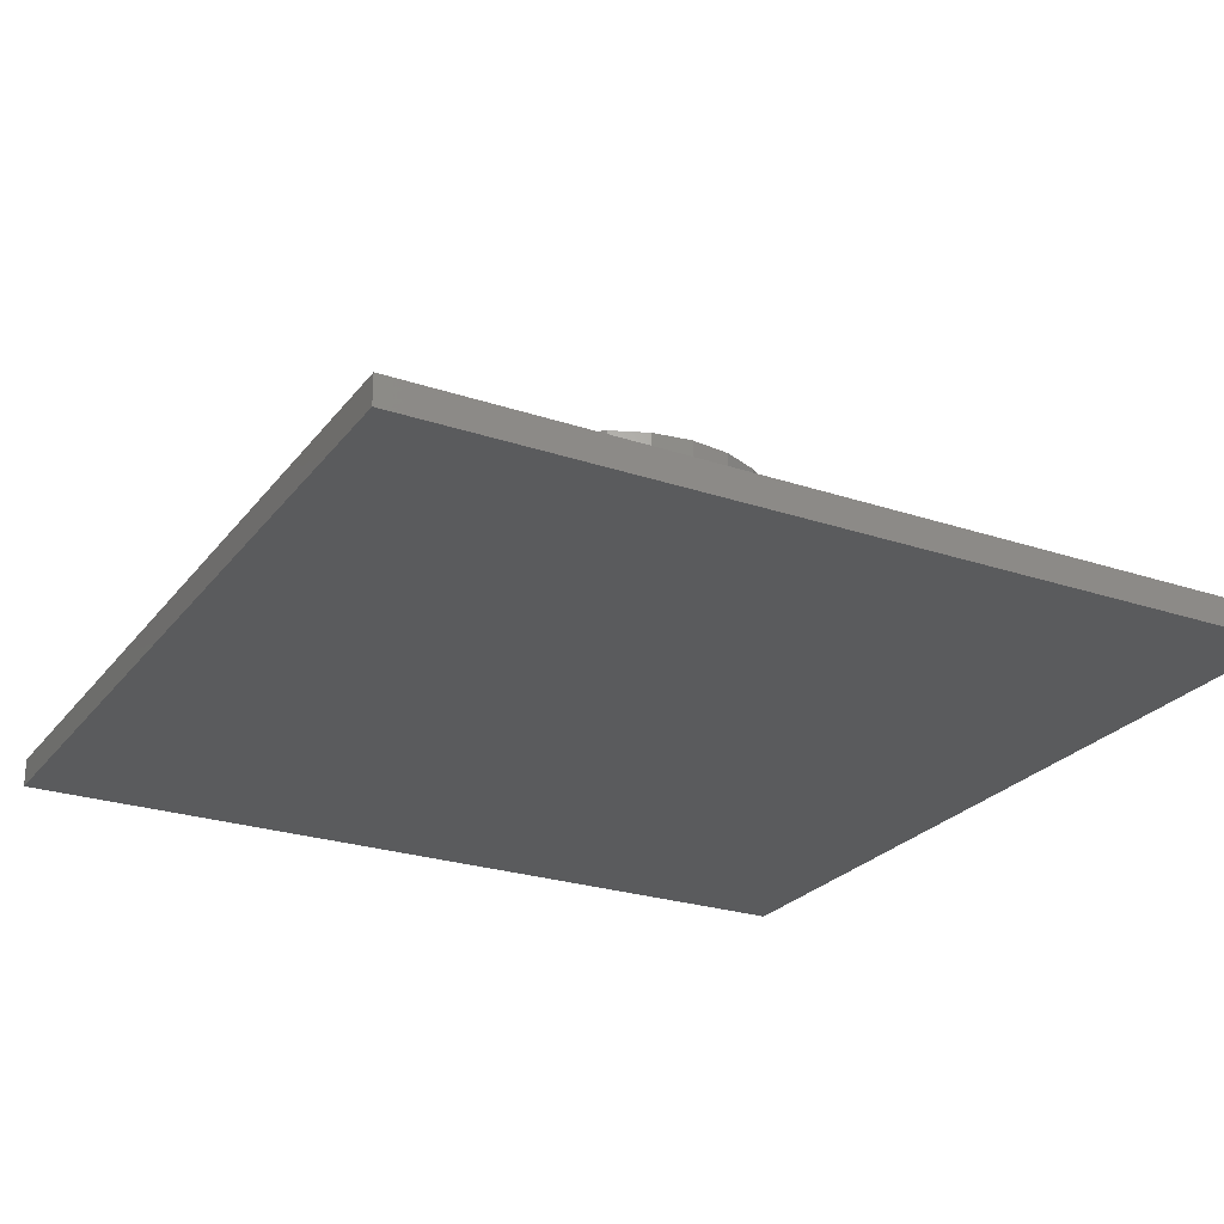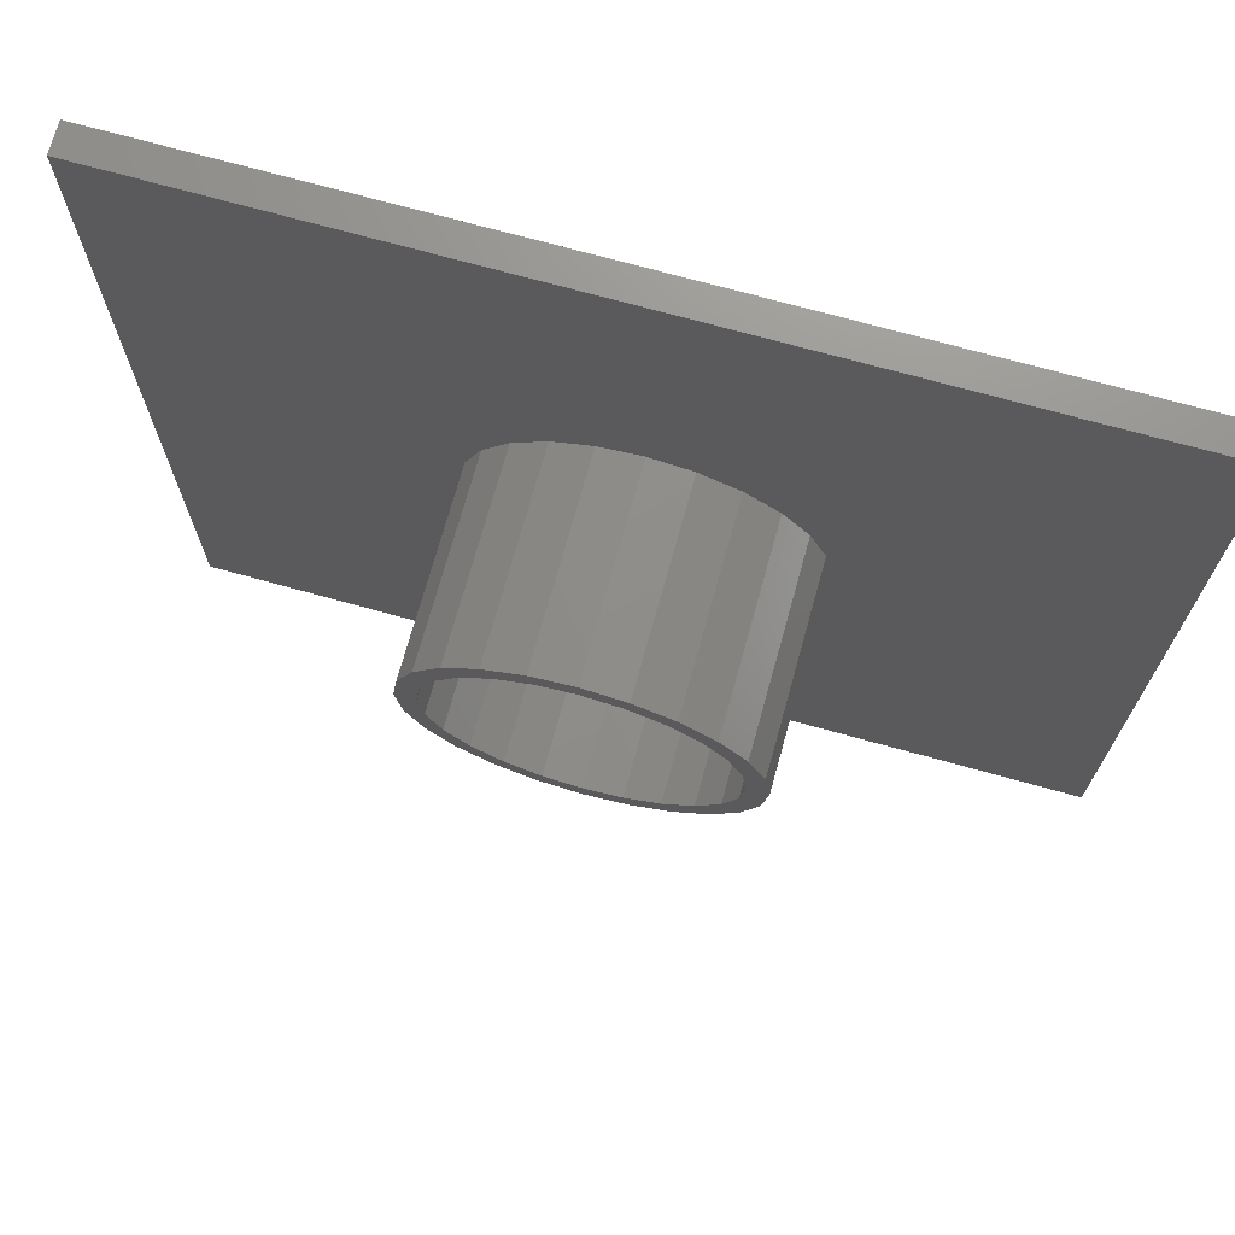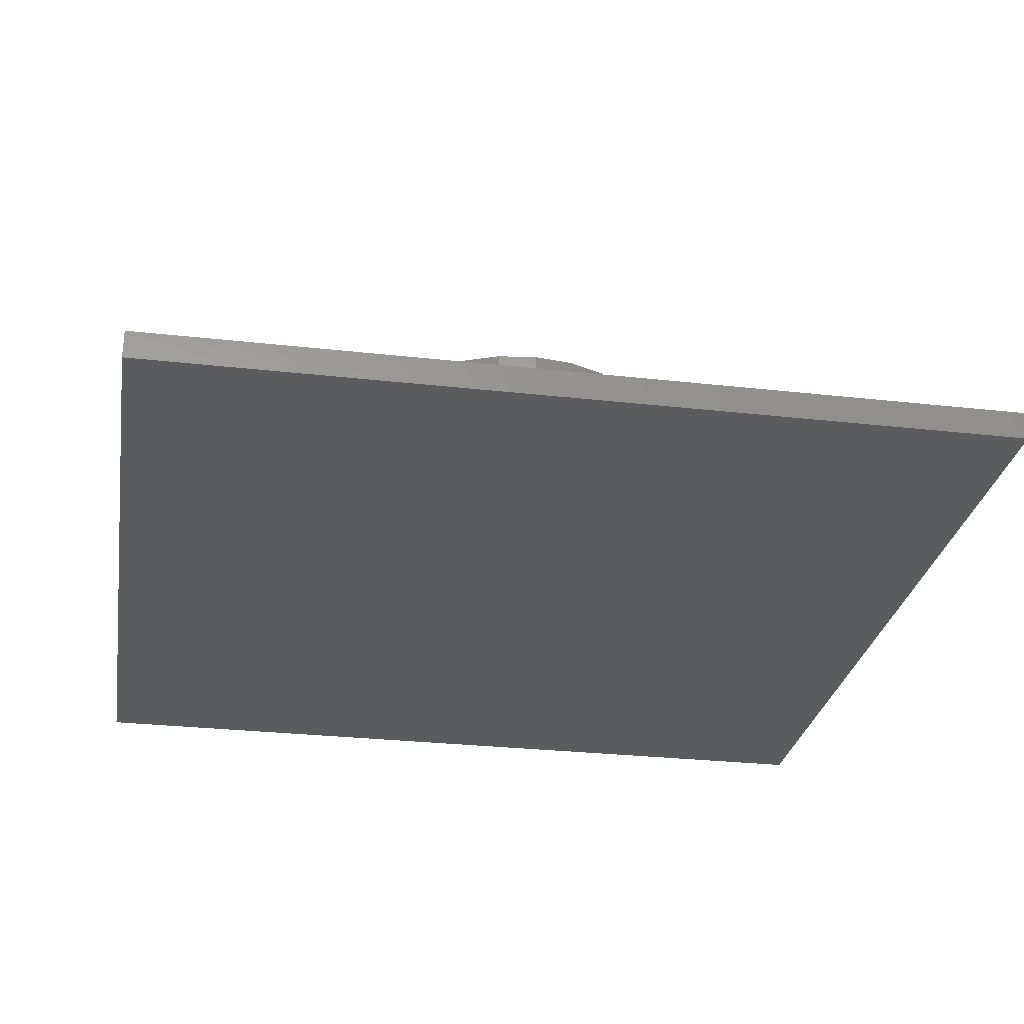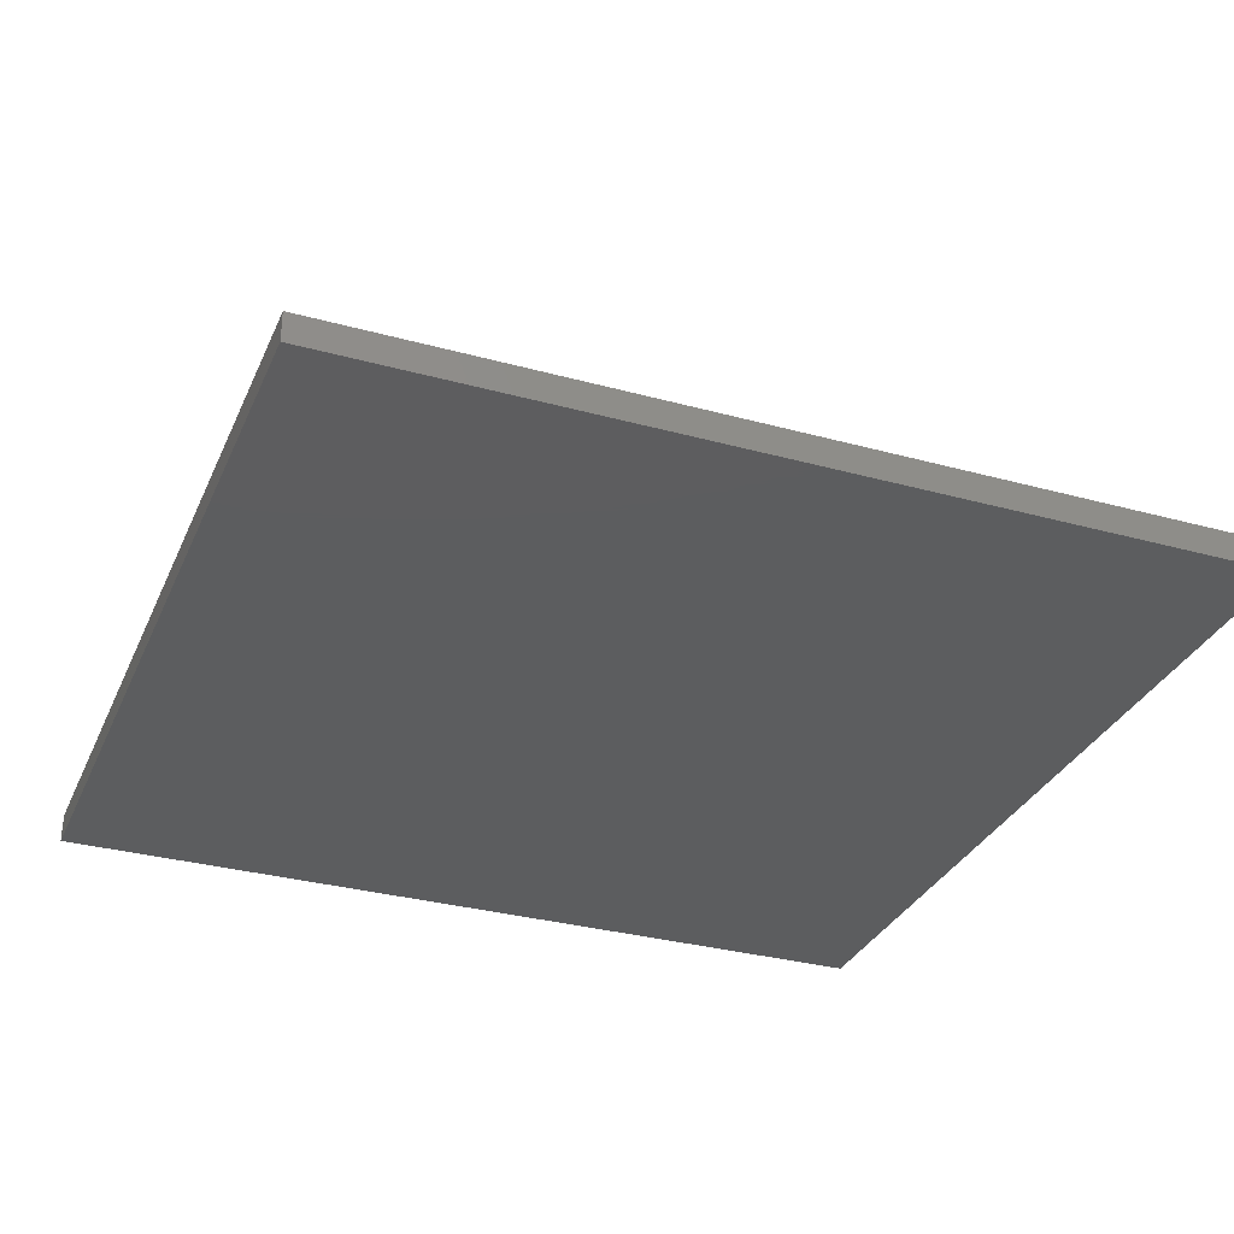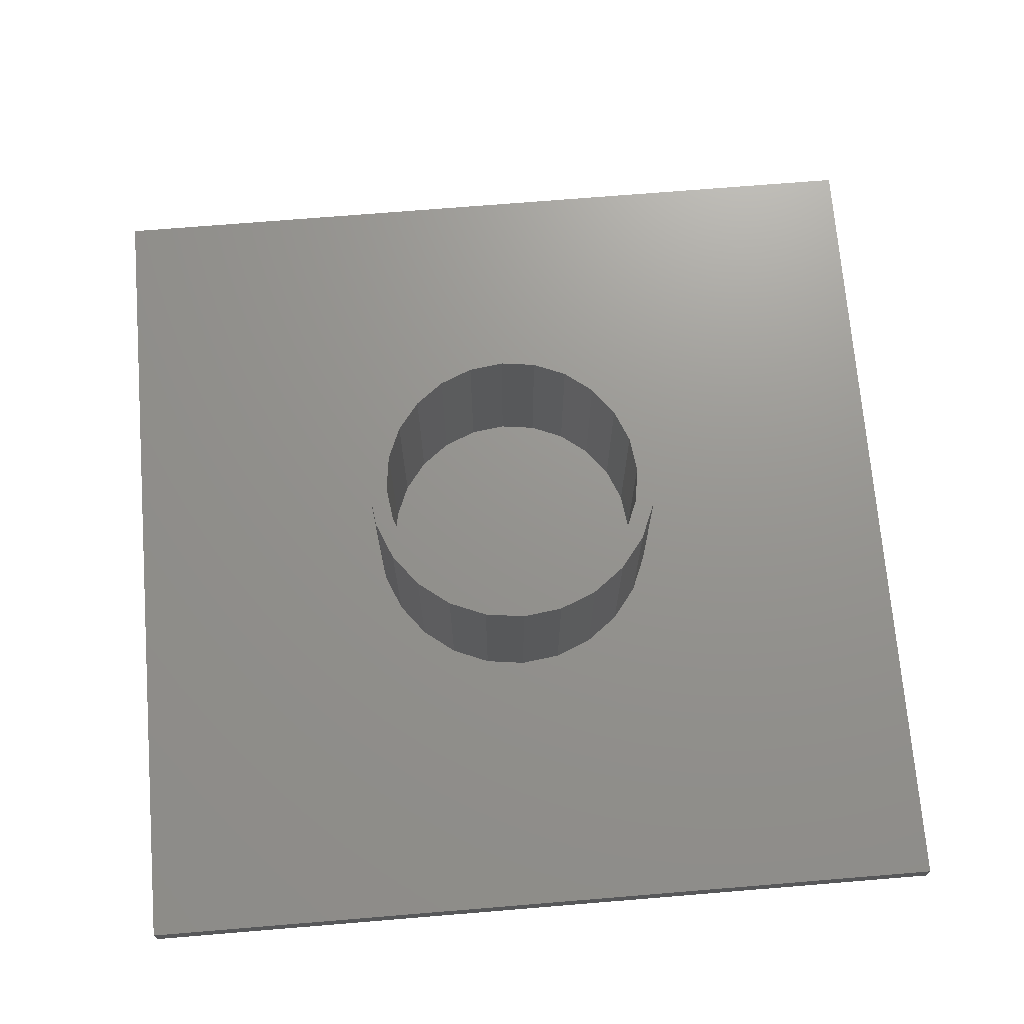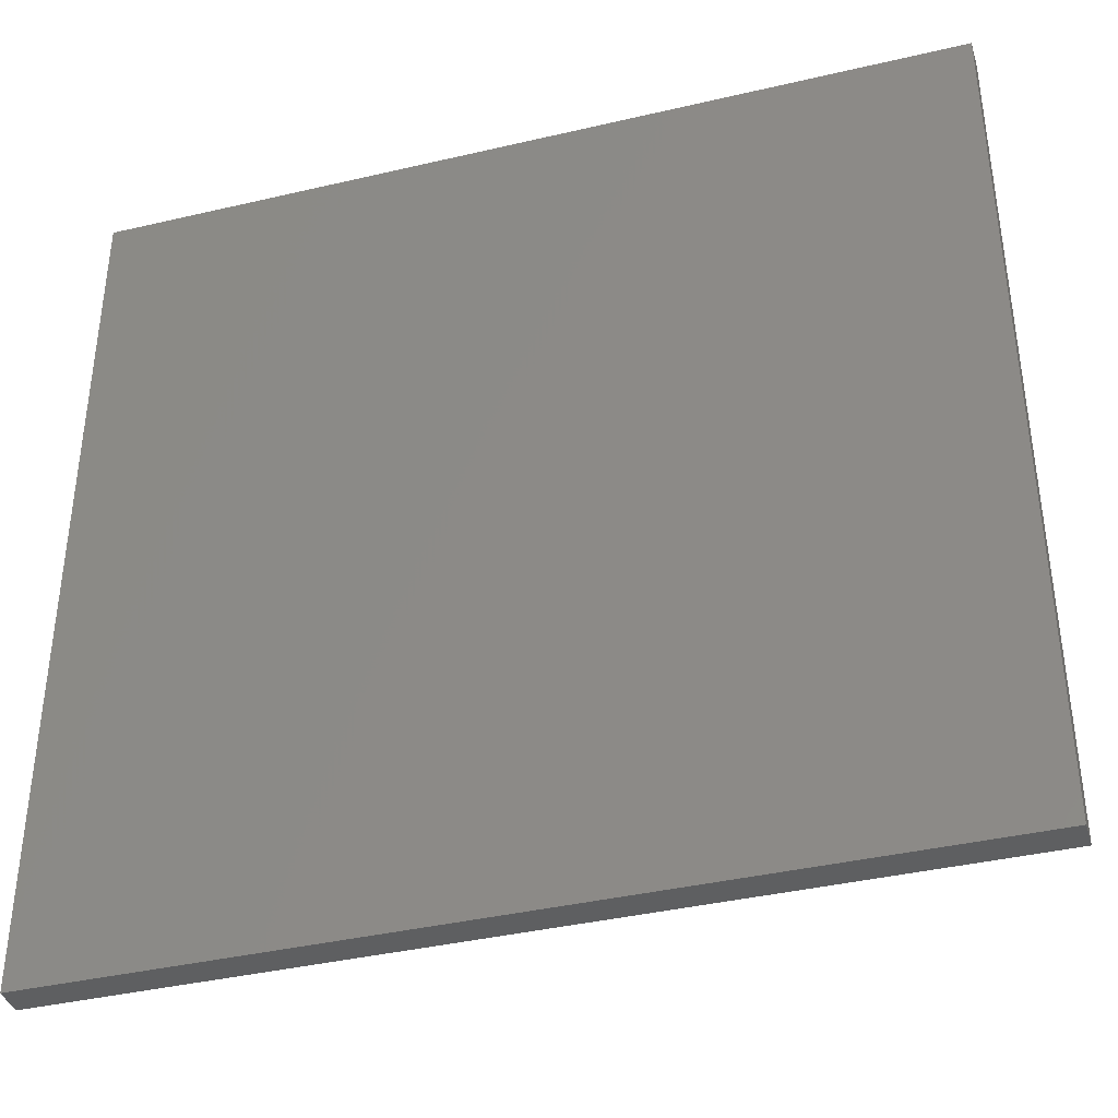
<metadata>
{"format":"stl","ext":"stl","renderer":"f3d","projection":"perspective","resolution":1024,"background":"white","views":[{"elev":-25.1,"azim":151.5,"up":"+Z"},{"elev":71.8,"azim":15.5,"up":"+Y"},{"elev":-28.4,"azim":-99.7,"up":"+Z"},{"elev":-32.0,"azim":158.9,"up":"+Z"},{"elev":71.0,"azim":85.3,"up":"+Z"},{"elev":-38.9,"azim":-163.6,"up":"+Y"}]}
</metadata>
<code>
# stl→obj: 105 verts, 206 faces
v 5.662e+04 5.669e+04 2997
v 5.921e+04 5.332e+04 2.3e+04
v 5.921e+04 5.332e+04 2997
v 5.662e+04 5.669e+04 2.3e+04
v 5.326e+04 5.927e+04 2.3e+04
v 5.326e+04 5.927e+04 2997
v 4.513e+04 2.895e+04 2.3e+04
v 4.093e+04 2.95e+04 2997
v 4.513e+04 2.895e+04 2997
v 4.093e+04 2.95e+04 2.3e+04
v 6.083e+04 4.94e+04 2.3e+04
v 6.083e+04 4.94e+04 2997
v 5.326e+04 3.113e+04 2.3e+04
v 4.934e+04 2.95e+04 2997
v 5.326e+04 3.113e+04 2997
v 4.934e+04 2.95e+04 2.3e+04
v 5.748e+04 3.807e+04 2.3e+04
v 5.521e+04 3.512e+04 2997
v 5.521e+04 3.512e+04 2.3e+04
v 5.748e+04 3.807e+04 2997
v 6.138e+04 4.52e+04 2.3e+04
v 6.138e+04 4.52e+04 2997
v 3.279e+04 3.807e+04 2997
v 3.506e+04 3.512e+04 2.3e+04
v 3.506e+04 3.512e+04 2997
v 3.279e+04 3.807e+04 2.3e+04
v 4.882e+04 5.896e+04 2.3e+04
v 4.513e+04 5.945e+04 2997
v 4.882e+04 5.896e+04 2997
v 4.513e+04 5.945e+04 2.3e+04
v 3.801e+04 3.286e+04 2997
v 3.801e+04 3.286e+04 2.3e+04
v 6.083e+04 4.099e+04 2.3e+04
v 6.083e+04 4.099e+04 2997
v 3.506e+04 5.528e+04 2997
v 3.279e+04 5.232e+04 2.3e+04
v 3.279e+04 5.232e+04 2997
v 3.506e+04 5.528e+04 2.3e+04
v 4.145e+04 5.896e+04 2.3e+04
v 3.801e+04 5.754e+04 2997
v 4.145e+04 5.896e+04 2997
v 3.801e+04 5.754e+04 2.3e+04
v 5.921e+04 3.707e+04 2997
v 5.662e+04 3.371e+04 2.3e+04
v 5.662e+04 3.371e+04 2997
v 5.921e+04 3.707e+04 2.3e+04
v 3.137e+04 4.889e+04 2.3e+04
v 3.137e+04 4.889e+04 2997
v 4.882e+04 3.143e+04 2.3e+04
v 5.226e+04 3.286e+04 2997
v 4.882e+04 3.143e+04 2997
v 5.226e+04 3.286e+04 2.3e+04
v 4.145e+04 3.143e+04 2997
v 4.145e+04 3.143e+04 2.3e+04
v 5.226e+04 5.754e+04 2.3e+04
v 5.226e+04 5.754e+04 2997
v 4.513e+04 3.095e+04 2997
v 4.513e+04 3.095e+04 2.3e+04
v 3.088e+04 4.52e+04 2.3e+04
v 3.088e+04 4.52e+04 2997
v 3.137e+04 4.151e+04 2997
v 3.137e+04 4.151e+04 2.3e+04
v 5.938e+04 4.52e+04 2.3e+04
v 5.89e+04 4.151e+04 2997
v 5.89e+04 4.151e+04 2.3e+04
v 5.938e+04 4.52e+04 2997
v 5.89e+04 4.889e+04 2.3e+04
v 5.89e+04 4.889e+04 2997
v 5.521e+04 5.528e+04 2.3e+04
v 5.521e+04 5.528e+04 2997
v 5.748e+04 5.232e+04 2997
v 5.748e+04 5.232e+04 2.3e+04
v 4.934e+04 6.09e+04 2.3e+04
v 4.934e+04 6.09e+04 2997
v 3.701e+04 3.113e+04 2997
v 3.701e+04 3.113e+04 2.3e+04
v 4.513e+04 4.52e+04 2997
v 4.513e+04 6.145e+04 2.3e+04
v 4.513e+04 6.145e+04 2997
v 3.364e+04 5.669e+04 2.3e+04
v 3.106e+04 5.332e+04 2997
v 3.106e+04 5.332e+04 2.3e+04
v 3.364e+04 5.669e+04 2997
v 134.4 198.9 2997
v 3.106e+04 3.707e+04 2997
v 134.4 9.02e+04 2997
v 3.364e+04 3.371e+04 2997
v 9.013e+04 198.9 2997
v 2.944e+04 4.099e+04 2997
v 2.888e+04 4.52e+04 2997
v 3.701e+04 5.927e+04 2997
v 9.013e+04 9.02e+04 2997
v 2.944e+04 4.94e+04 2997
v 4.093e+04 6.09e+04 2997
v 134.4 198.9 -3
v 9.013e+04 198.9 -3
v 9.013e+04 9.02e+04 -3
v 134.4 9.02e+04 -3
v 2.944e+04 4.099e+04 2.3e+04
v 2.944e+04 4.94e+04 2.3e+04
v 2.888e+04 4.52e+04 2.3e+04
v 3.106e+04 3.707e+04 2.3e+04
v 3.364e+04 3.371e+04 2.3e+04
v 3.701e+04 5.927e+04 2.3e+04
v 4.093e+04 6.09e+04 2.3e+04
f 1 2 3
f 2 1 4
f 5 1 6
f 1 5 4
f 7 8 9
f 8 7 10
f 3 11 12
f 11 3 2
f 13 14 15
f 14 13 16
f 17 18 19
f 18 17 20
f 16 9 14
f 9 16 7
f 12 21 22
f 21 12 11
f 23 24 25
f 24 23 26
f 27 28 29
f 28 27 30
f 24 31 25
f 31 24 32
f 22 33 34
f 33 22 21
f 35 36 37
f 36 35 38
f 39 40 41
f 40 39 42
f 43 44 45
f 44 43 46
f 37 47 48
f 47 37 36
f 34 46 43
f 46 34 33
f 49 50 51
f 50 49 52
f 32 53 31
f 53 32 54
f 55 29 56
f 29 55 27
f 54 57 53
f 57 54 58
f 48 59 60
f 59 48 47
f 52 18 50
f 18 52 19
f 61 26 23
f 26 61 62
f 63 64 65
f 64 63 66
f 65 20 17
f 20 65 64
f 67 66 63
f 66 67 68
f 60 62 61
f 62 60 59
f 69 56 70
f 56 69 55
f 69 71 72
f 71 69 70
f 73 6 74
f 6 73 5
f 58 51 57
f 51 58 49
f 42 35 40
f 35 42 38
f 44 15 45
f 15 44 13
f 72 68 67
f 68 72 71
f 30 41 28
f 41 30 39
f 10 75 8
f 75 10 76
f 51 77 57
f 77 51 66
f 66 51 50
f 66 50 18
f 66 18 20
f 66 20 64
f 78 74 79
f 74 78 73
f 66 28 77
f 28 66 29
f 29 66 56
f 56 66 70
f 70 66 71
f 71 66 68
f 80 81 82
f 81 80 83
f 84 85 86
f 85 84 87
f 87 84 75
f 75 84 88
f 86 85 89
f 86 89 90
f 75 88 8
f 8 88 9
f 9 88 14
f 14 88 15
f 15 88 45
f 45 88 43
f 43 88 34
f 34 88 22
f 86 91 92
f 91 86 83
f 83 86 81
f 81 86 93
f 93 86 90
f 92 91 94
f 92 94 79
f 92 79 74
f 92 74 6
f 92 6 1
f 92 1 3
f 92 3 12
f 92 12 22
f 92 22 88
f 77 48 60
f 48 77 37
f 37 77 35
f 35 77 40
f 40 77 41
f 41 77 28
f 88 95 96
f 95 88 84
f 97 95 98
f 95 97 96
f 99 100 101
f 100 99 102
f 100 102 59
f 59 102 62
f 62 102 103
f 62 103 26
f 26 103 24
f 24 103 76
f 24 76 32
f 32 76 10
f 32 10 54
f 54 10 7
f 54 7 58
f 58 7 16
f 58 16 49
f 49 16 52
f 52 16 13
f 52 13 19
f 19 13 44
f 19 44 17
f 17 44 46
f 17 46 65
f 65 46 63
f 63 46 33
f 59 82 100
f 82 59 47
f 82 47 80
f 80 47 36
f 80 36 38
f 80 38 104
f 104 38 42
f 104 42 105
f 105 42 39
f 105 39 78
f 78 39 30
f 78 30 73
f 73 30 27
f 73 27 55
f 73 55 5
f 5 55 69
f 5 69 4
f 4 69 72
f 4 72 2
f 2 72 67
f 2 67 63
f 2 63 11
f 11 63 33
f 11 33 21
f 105 79 94
f 79 105 78
f 104 94 91
f 94 104 105
f 80 91 83
f 91 80 104
f 82 93 100
f 93 82 81
f 86 95 84
f 95 86 98
f 97 88 96
f 88 97 92
f 100 90 101
f 90 100 93
f 101 89 99
f 89 101 90
f 99 85 102
f 85 99 89
f 61 77 60
f 77 61 23
f 77 23 25
f 77 25 31
f 77 31 53
f 77 53 57
f 102 87 103
f 87 102 85
f 76 87 75
f 87 76 103
f 98 92 97
f 92 98 86

</code>
